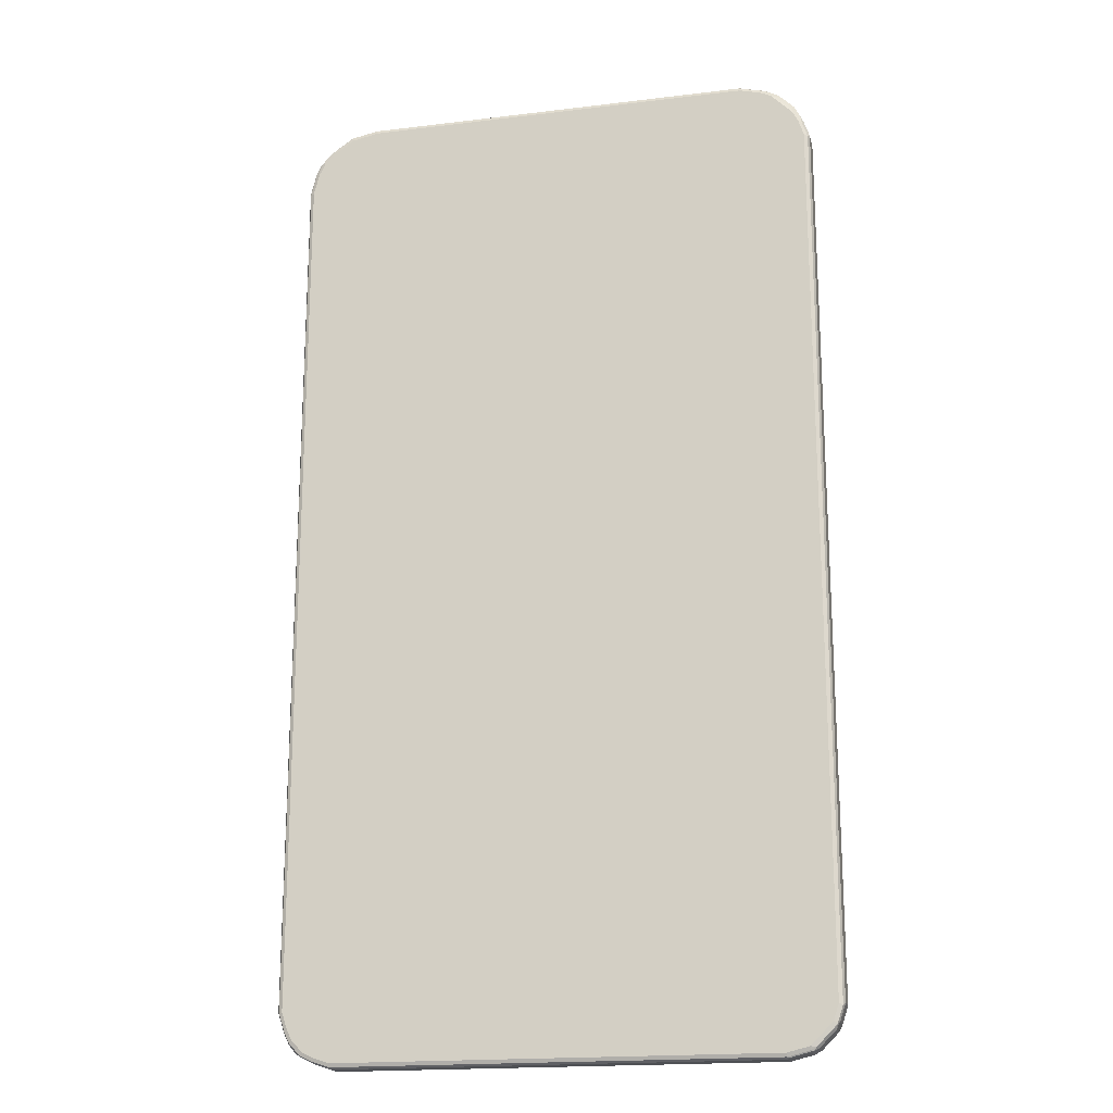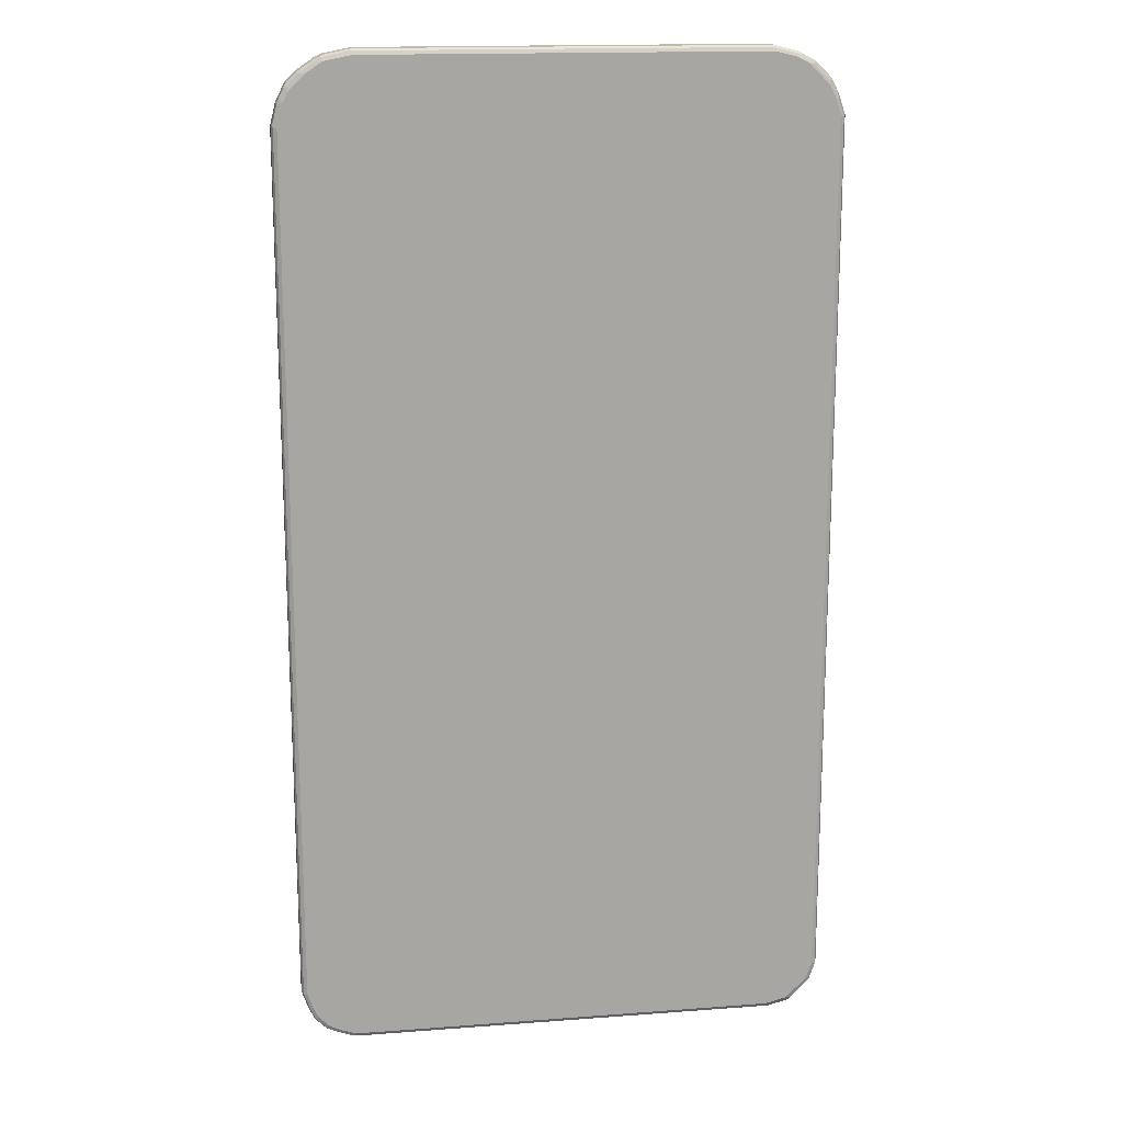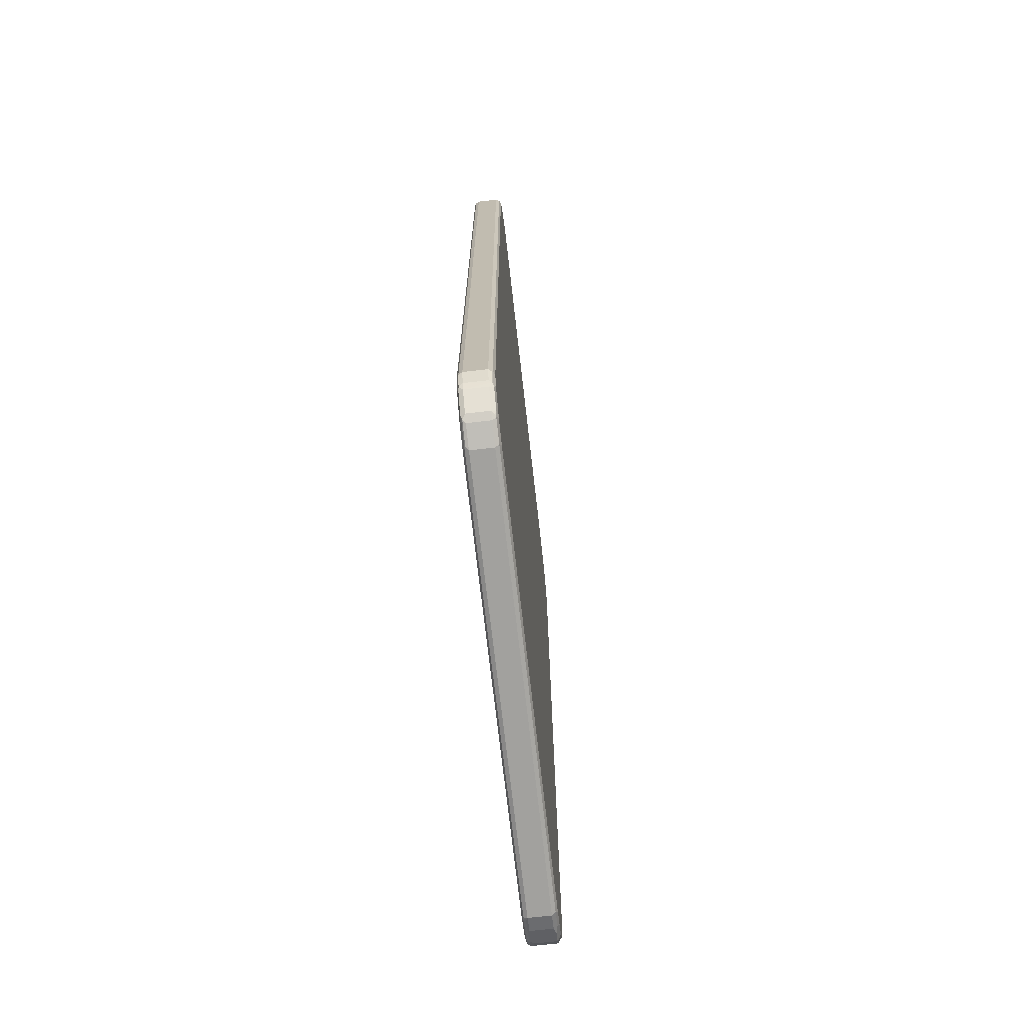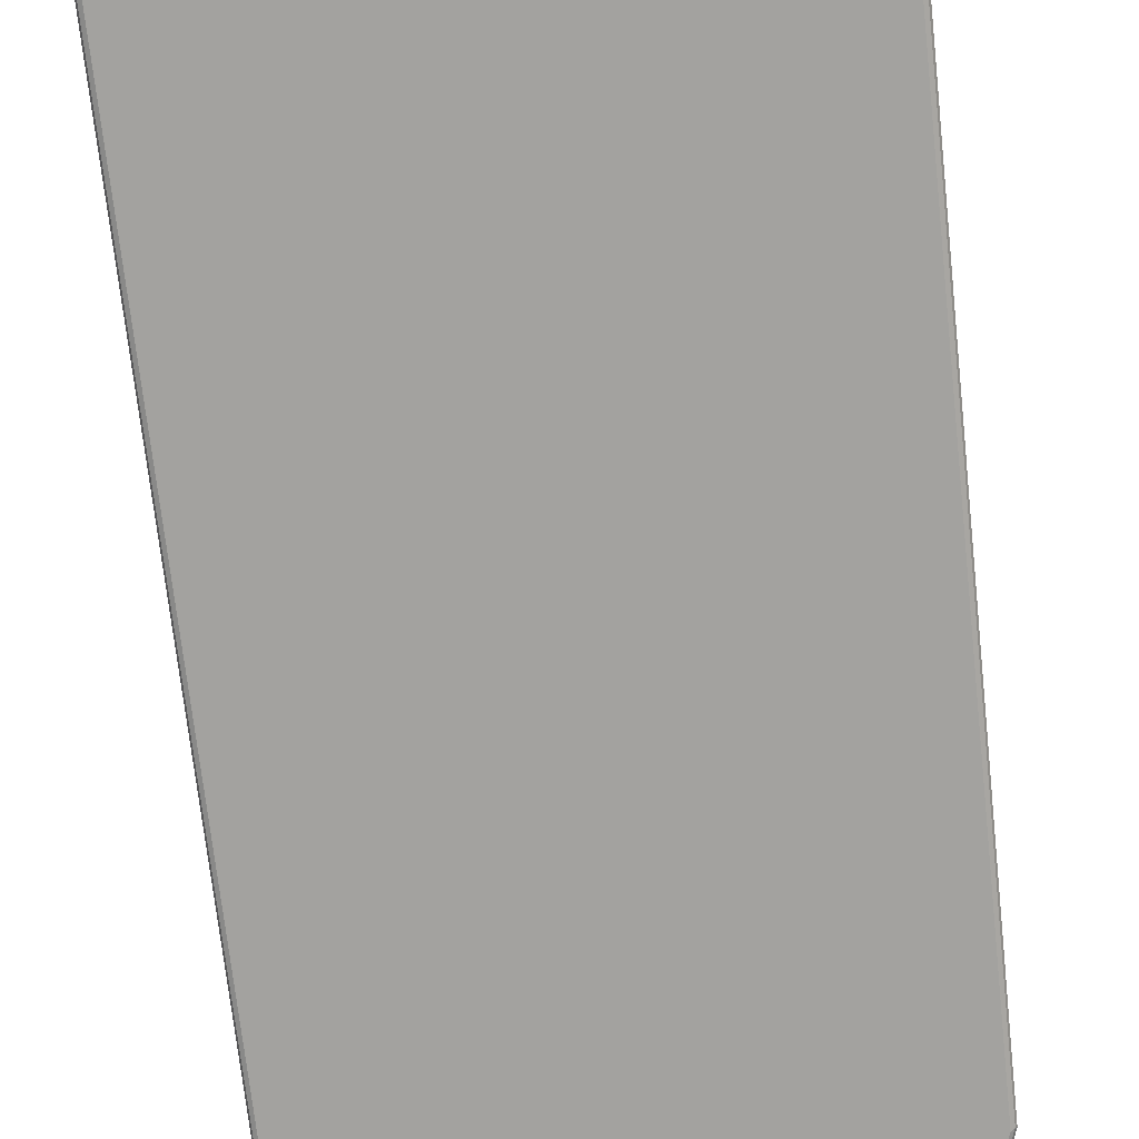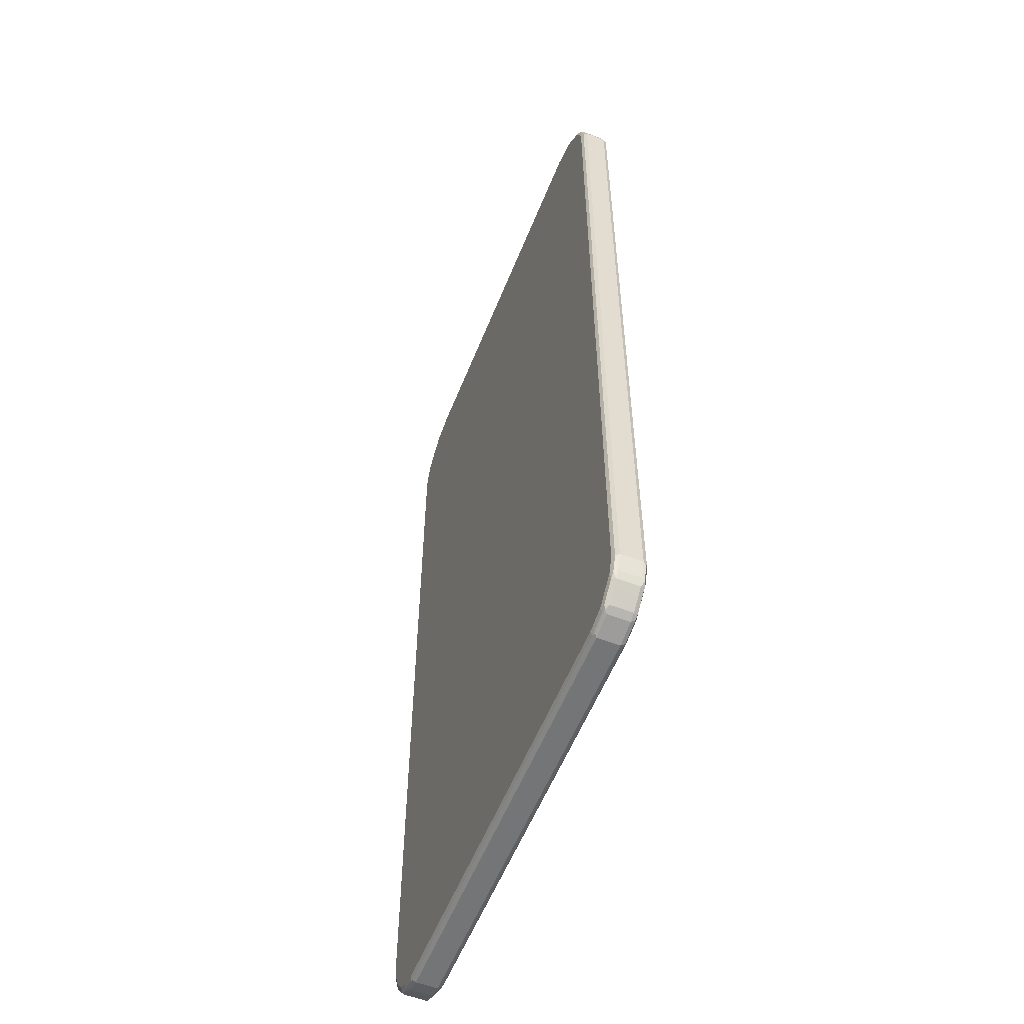
<metadata>
{"format":"obj","ext":"obj","renderer":"f3d","projection":"perspective","resolution":1024,"background":"white","views":[{"elev":-18.5,"azim":13.1,"up":"+Y"},{"elev":16.2,"azim":-8.8,"up":"+Y"},{"elev":-72.1,"azim":96.5,"up":"+Y"},{"elev":-72.5,"azim":-173.7,"up":"+Z"},{"elev":-56.5,"azim":68.4,"up":"+Y"}]}
</metadata>
<code>
v -0.4842 -0.794 -0.01937
v -0.4809 -0.7908 -0.02582
v -0.4696 -0.828 -0.02421
v -0.468 -0.836 -0.02259
v -0.4744 -0.8231 -0.01937
v -0.4842 -0.794 0.01937
v -0.4842 0.765 -0.01937
v -0.4744 -0.794 -0.02905
v -0.4648 -0.8231 -0.02905
v -0.4712 -0.8198 -0.02582
v -0.4809 0.7681 -0.02582
v -0.4599 -0.8473 -0.02421
v -0.4583 -0.8553 -0.02259
v -0.4744 -0.8231 0.01937
v -0.4712 -0.8295 0.02259
v -0.4809 -0.8004 0.02259
v -0.4793 -0.7988 0.02663
v -0.4809 -0.794 0.02582
v -0.4817 0.7697 0.02421
v -0.4842 0.765 0.01937
v -0.4744 0.8037 -0.01937
v -0.4712 0.8069 -0.02582
v -0.4744 0.765 -0.02905
v -0.4551 -0.8424 -0.02905
v -0.4438 -0.8602 -0.02744
v -0.4487 -0.8649 -0.02259
v -0.4583 -0.8553 0.01614
v -0.4535 -0.8505 -0.02744
v -0.4696 -0.828 0.02663
v -0.4615 -0.8489 0.02259
v -0.4744 -0.794 0.02905
v -0.4809 0.765 0.02582
v -0.4721 0.8086 0.02421
v -0.4744 0.8037 0.01937
v -0.4583 0.836 -0.01937
v -0.4615 0.8262 -0.02582
v -0.4648 0.8037 -0.02905
v -0.4358 -0.8618 -0.02905
v -0.4406 -0.8667 -0.02421
v -0.4293 -0.8747 -0.02259
v -0.4422 -0.8683 -0.01614
v -0.4487 -0.8649 0.01614
v -0.4422 -0.8683 0.02259
v -0.4599 -0.8473 0.02663
v -0.4648 -0.8231 0.02905
v -0.4744 0.765 0.02905
v -0.4712 0.8037 0.02582
v -0.466 0.8133 0.02663
v -0.4624 0.828 0.02421
v -0.4454 0.8437 -0.02663
v -0.4551 0.8339 -0.02663
v -0.4599 0.8302 -0.02421
v -0.4583 0.836 0.01937
v -0.439 0.8553 -0.01937
v -0.4551 0.8231 -0.02905
v -0.4163 -0.8714 -0.02905
v -0.4245 -0.8698 -0.02744
v -0.4293 -0.8747 0.01614
v -0.4131 -0.8779 -0.02582
v -0.3841 -0.8876 -0.02582
v -0.3922 -0.886 -0.02421
v -0.3873 -0.8909 -0.01937
v -0.4163 -0.8812 -0.01937
v -0.4163 -0.8812 0.01937
v -0.4228 -0.8779 0.02259
v -0.4406 -0.8667 0.02663
v -0.4551 -0.8424 0.02905
v -0.4648 0.8037 0.02905
v -0.4563 0.8327 0.02663
v -0.4358 0.8424 -0.02905
v -0.4358 0.8533 -0.02663
v -0.4467 0.8424 0.02663
v -0.439 0.8553 0.01937
v -0.4309 0.8594 -0.02421
v -0.4099 0.8747 -0.01937
v -0.3873 -0.8812 -0.02905
v 0.3905 -0.8876 -0.02582
v -0.3873 -0.8909 0.01937
v 0.3873 -0.8909 -0.01937
v -0.4212 -0.8763 0.02663
v -0.3938 -0.8876 0.02259
v -0.4358 -0.8618 0.02905
v -0.4551 0.8231 0.02905
v -0.4261 0.852 -0.02905
v -0.4067 0.8726 -0.02663
v -0.4358 0.8424 0.02905
v -0.4261 0.852 0.02905
v -0.4369 0.852 0.02663
v -0.4333 0.8569 0.02421
v -0.4043 0.8763 0.02421
v -0.4099 0.8747 0.01937
v -0.4018 0.8787 -0.02421
v -0.397 0.8812 -0.01937
v 0.3873 -0.8812 -0.02905
v 0.4293 -0.8779 -0.02582
v 0.3873 -0.8909 0.01937
v 0.3922 -0.8885 0.02421
v -0.3873 -0.8876 0.02582
v -0.3922 -0.886 0.02663
v 0.4261 -0.8812 -0.01937
v -0.4163 -0.8714 0.02905
v -0.397 0.8714 -0.02905
v -0.397 0.8779 -0.02582
v -0.397 0.8714 0.02905
v -0.4079 0.8714 0.02663
v -0.4293 0.8585 0.02582
v -0.4002 0.8779 0.02582
v -0.397 0.8812 0.01937
v -0.3534 0.8885 -0.02421
v -0.3486 0.8909 -0.01937
v 0.4261 -0.8714 -0.02905
v 0.4369 -0.8714 -0.02663
v 0.4333 -0.8763 -0.02421
v 0.439 -0.8747 -0.01937
v 0.4261 -0.8812 0.01937
v 0.3873 -0.8876 0.02582
v 0.4309 -0.8787 0.02421
v -0.3873 -0.8812 0.02905
v 0.3873 -0.8812 0.02905
v -0.3486 0.8812 -0.02905
v -0.3486 0.8876 -0.02582
v -0.3486 0.8812 0.02905
v -0.3518 0.8876 0.02582
v -0.3486 0.8909 0.01937
v 0.3582 0.8909 -0.01937
v 0.3582 0.8876 -0.02582
v 0.4358 -0.8618 -0.02905
v 0.4467 -0.8618 -0.02663
v 0.439 -0.8747 0.01937
v 0.4583 -0.8553 -0.01937
v 0.4261 -0.8779 0.02582
v 0.4358 -0.8726 0.02663
v 0.4261 -0.8714 0.02905
v 0.3632 0.886 -0.02663
v 0.3582 0.8812 -0.02905
v 0.3582 0.8812 0.02905
v 0.355 0.8876 0.02582
v 0.3582 0.8909 0.01937
v 0.397 0.8812 -0.01937
v 0.4551 -0.8424 -0.02905
v 0.466 -0.8424 -0.02663
v 0.4583 -0.8553 0.01937
v 0.4454 -0.863 0.02663
v 0.468 -0.8456 -0.01937
v 0.4358 -0.8618 0.02905
v 0.4018 0.8763 -0.02663
v 0.397 0.8714 -0.02905
v 0.397 0.8714 0.02905
v 0.3938 0.8779 0.02582
v 0.397 0.8812 0.01937
v 0.4228 0.8683 -0.02259
v 0.4034 0.8779 -0.02259
v 0.4648 -0.8327 -0.02905
v 0.4712 -0.8327 -0.02582
v 0.4721 -0.8376 -0.02421
v 0.468 -0.8456 0.01937
v 0.4648 -0.8437 0.02663
v 0.4551 -0.8424 0.02905
v 0.4212 0.8667 -0.02663
v 0.4163 0.8618 -0.02905
v 0.4163 0.8618 0.02905
v 0.4245 0.8602 0.02744
v 0.4099 0.8747 0.02259
v 0.4228 0.8683 0.01614
v 0.4293 0.8649 -0.01614
v 0.439 0.8553 -0.01614
v 0.4422 0.8489 -0.02259
v 0.4744 -0.8037 -0.02905
v 0.4809 -0.8037 -0.02582
v 0.4817 -0.8086 -0.02421
v 0.4842 -0.8037 -0.01937
v 0.4744 -0.8327 -0.01937
v 0.4744 -0.8327 0.01937
v 0.4712 -0.836 0.02582
v 0.4696 -0.84 0.02421
v 0.4648 -0.8327 0.02905
v 0.4406 0.8473 -0.02663
v 0.4358 0.8424 -0.02905
v 0.4358 0.8424 0.02905
v 0.439 0.8553 0.02259
v 0.4293 0.8649 0.02259
v 0.4212 0.8667 0.02421
v 0.4438 0.8409 0.02744
v 0.4583 0.836 -0.01614
v 0.4615 0.8295 -0.02259
v 0.4744 0.7746 -0.02905
v 0.4809 0.7746 -0.02582
v 0.4842 0.7746 -0.01937
v 0.4842 -0.8037 0.01937
v 0.4809 -0.8069 0.02582
v 0.4744 -0.8037 0.02905
v 0.4599 0.828 -0.02663
v 0.4551 0.8231 -0.02905
v 0.4551 0.8231 0.02905
v 0.4583 0.836 0.02259
v 0.4535 0.8311 0.02744
v 0.4712 0.8102 -0.02259
v 0.4648 0.8037 -0.02905
v 0.4793 0.7795 -0.02663
v 0.4809 0.781 -0.02259
v 0.4744 0.8037 -0.01937
v 0.4842 0.7746 0.01937
v 0.4809 0.7715 0.02582
v 0.4744 0.7746 0.02905
v 0.4696 0.8086 -0.02663
v 0.4599 0.828 0.02421
v 0.4648 0.8037 0.02905
v 0.468 0.8166 0.02259
v 0.4744 0.8037 0.01937
v 0.4696 0.8086 0.02421
v 0.4712 0.8004 0.02582
f 1 2 3
f 125 150 139
f 125 138 150
f 125 134 126
f 125 139 134
f 123 138 124
f 123 137 138
f 122 137 123
f 122 136 137
f 121 126 134
f 120 134 135
f 127 140 141
f 120 121 134
f 117 129 132
f 116 133 119
f 116 131 133
f 115 129 117
f 114 142 129
f 114 130 142
f 114 141 130
f 114 128 141
f 112 114 113
f 112 128 114
f 117 132 131
f 111 128 112
f 127 141 128
f 129 157 143
f 141 154 155
f 141 153 154
f 140 153 141
f 139 164 151
f 139 163 164
f 139 150 163
f 139 152 146
f 139 151 152
f 137 150 138
f 137 149 150
f 129 142 157
f 136 149 137
f 134 147 135
f 134 146 147
f 134 139 146
f 132 145 133
f 132 143 145
f 131 132 133
f 130 156 142
f 130 144 156
f 130 141 144
f 129 143 132
f 136 148 149
f 141 155 144
f 111 127 128
f 110 124 138
f 93 108 124
f 92 121 103
f 92 109 121
f 92 110 109
f 92 93 110
f 90 106 107
f 90 108 91
f 90 107 108
f 89 106 90
f 88 106 89
f 93 124 110
f 88 105 106
f 87 104 105
f 85 103 102
f 85 92 103
f 80 118 101
f 80 99 118
f 79 115 96
f 79 100 115
f 78 99 81
f 78 98 99
f 78 97 98
f 87 105 88
f 110 138 125
f 95 111 112
f 95 113 114
f 109 126 121
f 109 125 126
f 109 110 125
f 107 124 108
f 107 123 124
f 105 107 106
f 104 107 105
f 104 123 107
f 104 122 123
f 102 121 120
f 95 112 113
f 102 103 121
f 100 114 129
f 99 119 118
f 99 116 119
f 98 116 99
f 97 131 116
f 97 117 131
f 97 116 98
f 96 117 97
f 96 115 117
f 95 114 100
f 100 129 115
f 142 156 157
f 143 157 158
f 143 158 145
f 186 198 205
f 185 205 192
f 185 197 205
f 184 197 185
f 184 201 197
f 184 209 201
f 184 208 209
f 184 195 208
f 183 196 195
f 183 194 196
f 186 205 199
f 177 193 178
f 174 191 176
f 174 190 191
f 174 189 190
f 173 189 174
f 171 202 189
f 171 188 202
f 171 173 172
f 171 189 173
f 170 188 171
f 170 187 188
f 177 192 193
f 169 187 170
f 187 199 188
f 188 200 197
f 203 211 207
f 203 210 211
f 202 210 203
f 202 208 210
f 202 209 208
f 197 199 205
f 197 200 199
f 195 210 208
f 195 206 210
f 194 210 206
f 188 199 200
f 194 207 210
f 194 206 195
f 192 198 193
f 192 205 198
f 190 204 191
f 190 203 204
f 189 203 190
f 189 202 203
f 188 209 202
f 188 201 209
f 188 197 201
f 194 195 196
f 168 187 169
f 168 199 187
f 168 186 199
f 155 172 173
f 155 171 172
f 155 170 171
f 154 170 155
f 154 169 170
f 153 169 154
f 153 168 169
f 151 177 159
f 151 167 177
f 151 166 167
f 155 173 156
f 151 165 166
f 151 164 181
f 149 163 150
f 149 162 163
f 148 162 149
f 148 161 162
f 146 160 147
f 146 159 160
f 146 151 159
f 146 152 151
f 144 155 156
f 151 181 165
f 156 173 174
f 156 174 175
f 156 175 157
f 167 192 177
f 167 185 192
f 166 195 184
f 166 180 195
f 166 185 167
f 166 184 185
f 165 180 166
f 165 181 180
f 163 181 164
f 163 182 181
f 162 195 180
f 162 183 195
f 162 194 183
f 162 179 194
f 162 182 163
f 162 181 182
f 162 180 181
f 161 179 162
f 159 178 160
f 159 177 178
f 157 176 158
f 157 174 176
f 157 175 174
f 78 96 97
f 77 100 79
f 77 95 100
f 77 111 95
f 18 32 19
f 17 45 31
f 17 29 45
f 17 32 18
f 17 46 32
f 17 31 46
f 15 44 29
f 15 30 44
f 15 17 16
f 15 29 17
f 19 32 33
f 13 28 25
f 13 26 42
f 13 25 26
f 12 28 13
f 12 24 28
f 11 37 23
f 11 22 37
f 8 24 9
f 8 38 24
f 8 56 38
f 8 76 56
f 13 42 27
f 8 94 76
f 19 33 20
f 21 34 33
f 30 66 44
f 30 43 66
f 29 67 45
f 29 44 67
f 27 43 30
f 27 42 43
f 26 43 42
f 26 41 43
f 26 40 41
f 26 39 40
f 20 33 34
f 25 39 26
f 25 57 40
f 25 38 57
f 24 25 28
f 24 38 25
f 22 55 37
f 22 36 55
f 21 36 22
f 21 35 36
f 21 49 35
f 21 33 49
f 25 40 39
f 8 111 94
f 8 127 111
f 8 140 127
f 4 15 14
f 4 30 15
f 4 27 30
f 4 13 27
f 3 13 4
f 3 12 13
f 3 24 12
f 3 9 24
f 3 10 9
f 2 23 8
f 4 14 5
f 2 11 23
f 2 9 10
f 2 8 9
f 1 11 2
f 1 7 11
f 1 20 7
f 1 6 20
f 1 14 6
f 1 5 14
f 1 4 5
f 1 3 4
f 2 10 3
f 6 14 15
f 6 15 16
f 6 16 17
f 8 153 140
f 8 168 153
f 8 186 168
f 8 198 186
f 8 193 198
f 8 178 193
f 8 160 178
f 8 147 160
f 8 135 147
f 8 120 135
f 8 102 120
f 8 84 102
f 8 70 84
f 8 55 70
f 8 37 55
f 8 23 37
f 7 22 11
f 7 21 22
f 7 34 21
f 7 20 34
f 6 19 20
f 6 18 19
f 6 17 18
f 31 45 67
f 203 207 204
f 31 67 82
f 31 101 118
f 60 62 61
f 60 79 62
f 60 77 79
f 60 94 77
f 60 76 94
f 56 60 59
f 56 76 60
f 56 59 57
f 54 92 74
f 54 75 92
f 62 78 64
f 54 91 75
f 54 74 71
f 53 72 73
f 53 69 72
f 50 84 70
f 50 71 84
f 50 54 71
f 50 55 51
f 50 70 55
f 49 69 53
f 48 83 69
f 54 73 91
f 48 68 83
f 62 64 63
f 62 96 78
f 77 94 111
f 75 93 92
f 75 108 93
f 75 91 108
f 73 88 89
f 73 90 91
f 73 89 90
f 72 88 73
f 72 87 88
f 72 86 87
f 62 79 96
f 72 83 86
f 71 85 102
f 71 92 85
f 71 74 92
f 69 83 72
f 66 101 82
f 66 80 101
f 65 99 80
f 65 81 99
f 64 81 65
f 64 78 81
f 71 102 84
f 47 68 48
f 44 82 67
f 44 66 82
f 32 68 47
f 32 46 68
f 31 68 46
f 31 83 68
f 31 86 83
f 31 87 86
f 31 104 87
f 31 122 104
f 31 136 122
f 31 148 136
f 32 47 33
f 31 161 148
f 31 194 179
f 31 207 194
f 31 204 207
f 31 191 204
f 31 176 191
f 31 158 176
f 31 145 158
f 31 133 145
f 31 119 133
f 31 118 119
f 31 179 161
f 33 47 48
f 33 48 69
f 33 69 49
f 43 80 66
f 43 65 80
f 43 64 65
f 43 58 64
f 40 64 58
f 40 63 64
f 40 62 63
f 40 61 62
f 40 60 61
f 40 59 60
f 40 57 59
f 40 43 41
f 40 58 43
f 38 56 57
f 36 51 55
f 36 52 51
f 35 54 50
f 35 73 54
f 35 53 73
f 35 49 53
f 35 52 36
f 35 51 52
f 35 50 51
f 31 82 101
f 207 211 210

</code>
